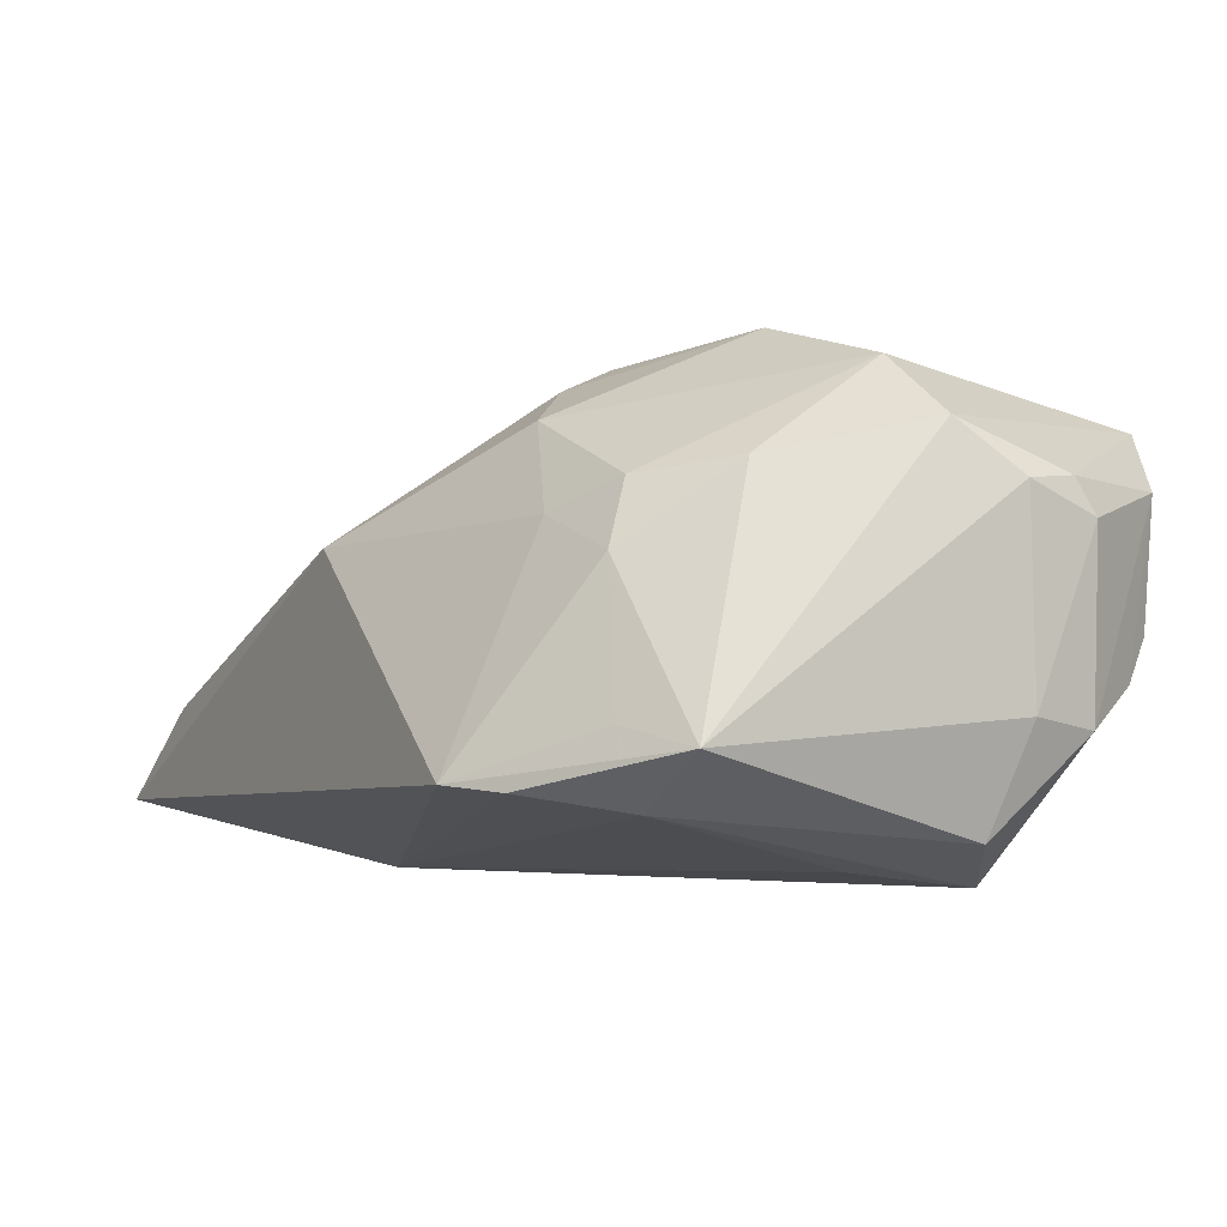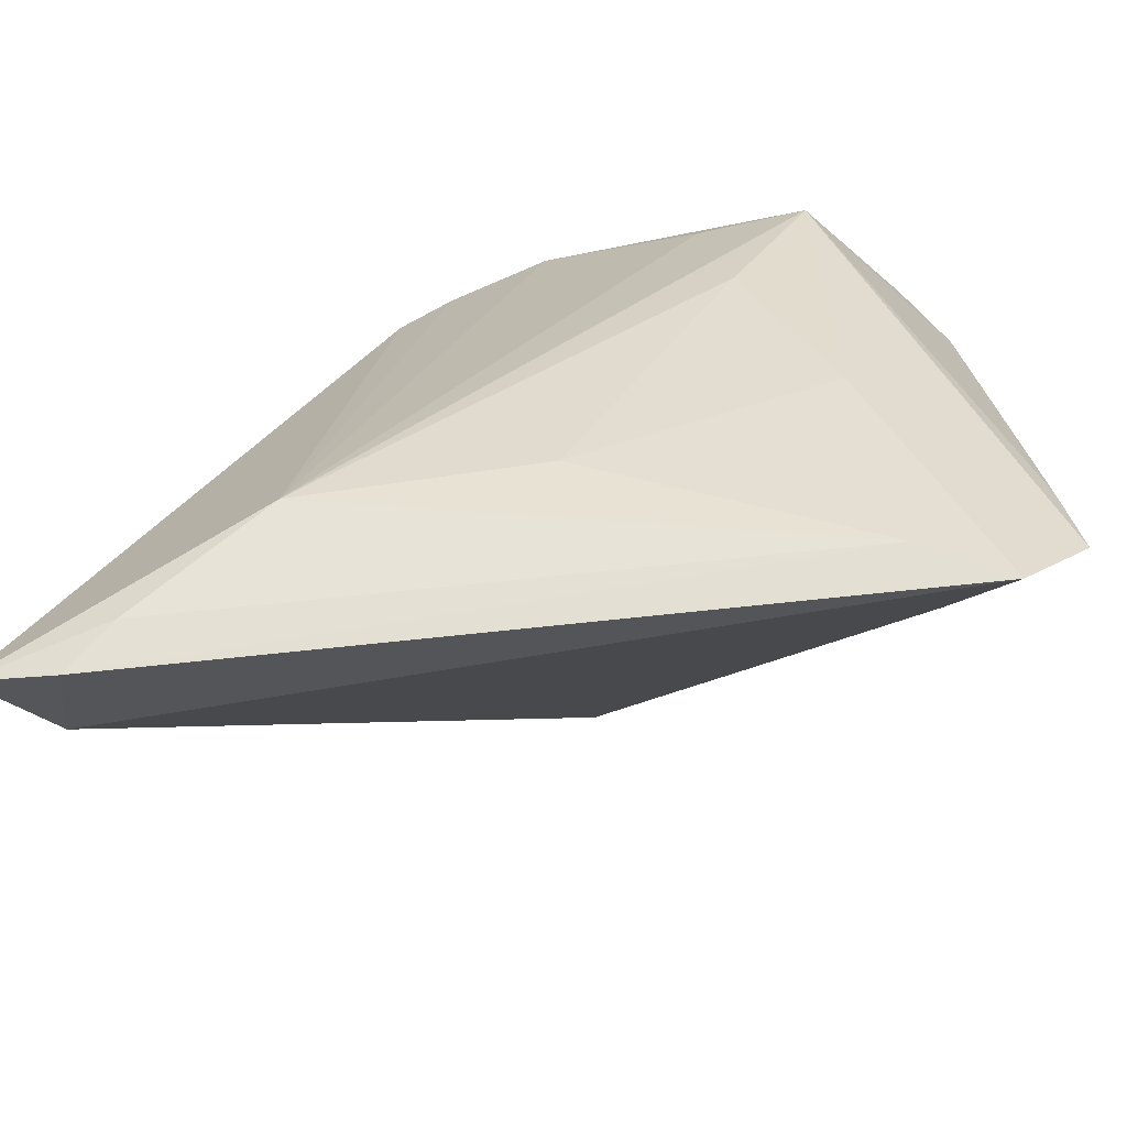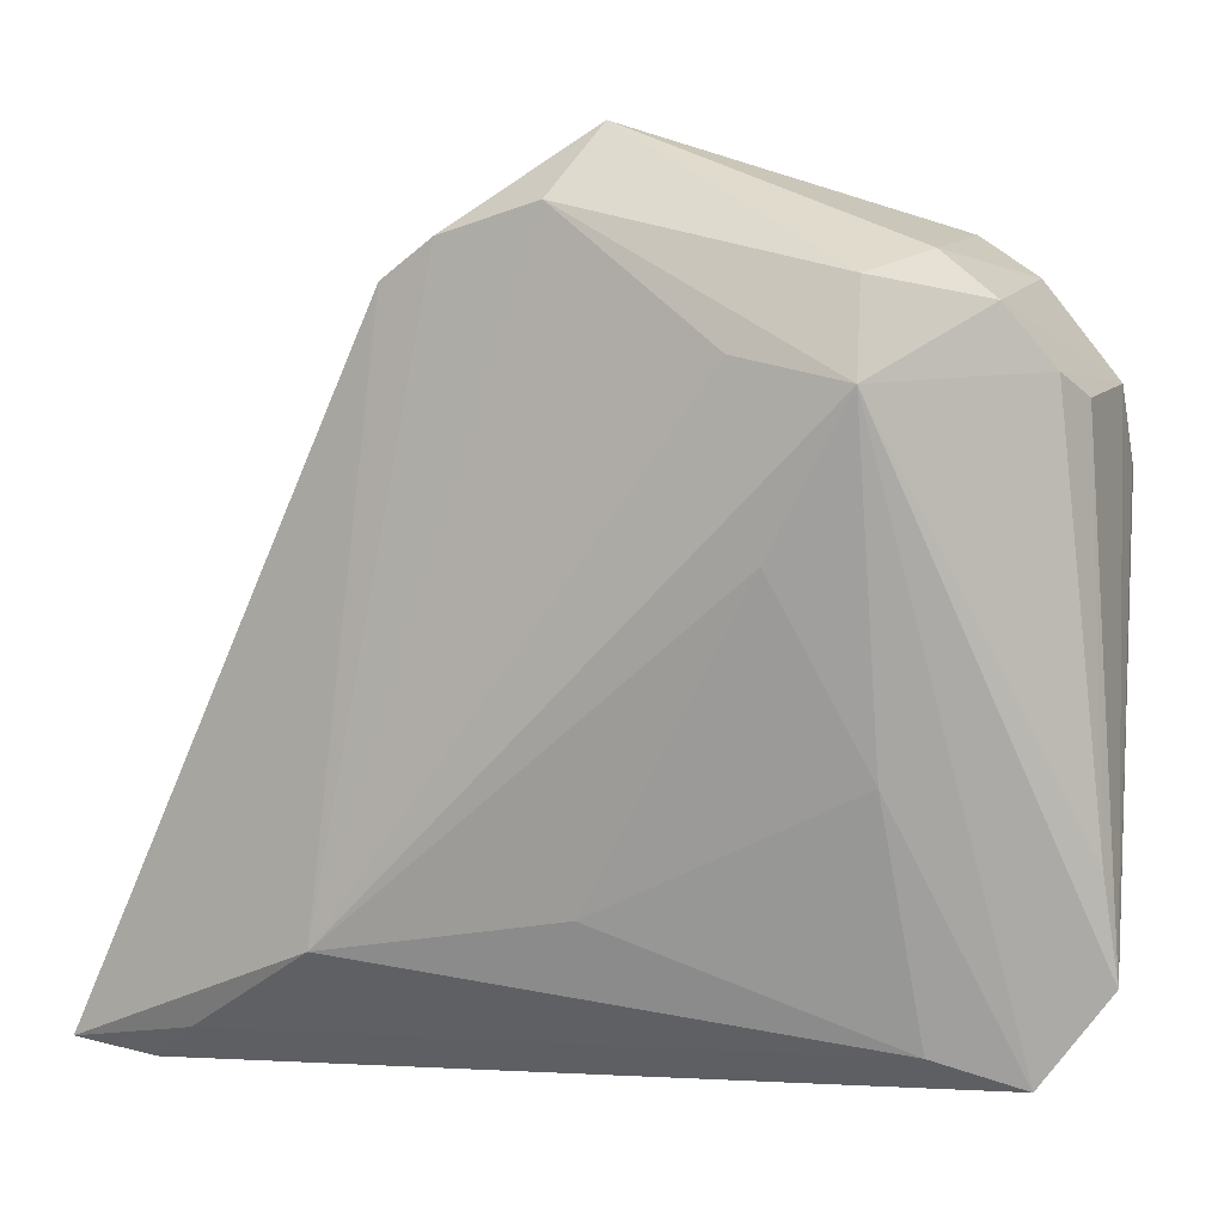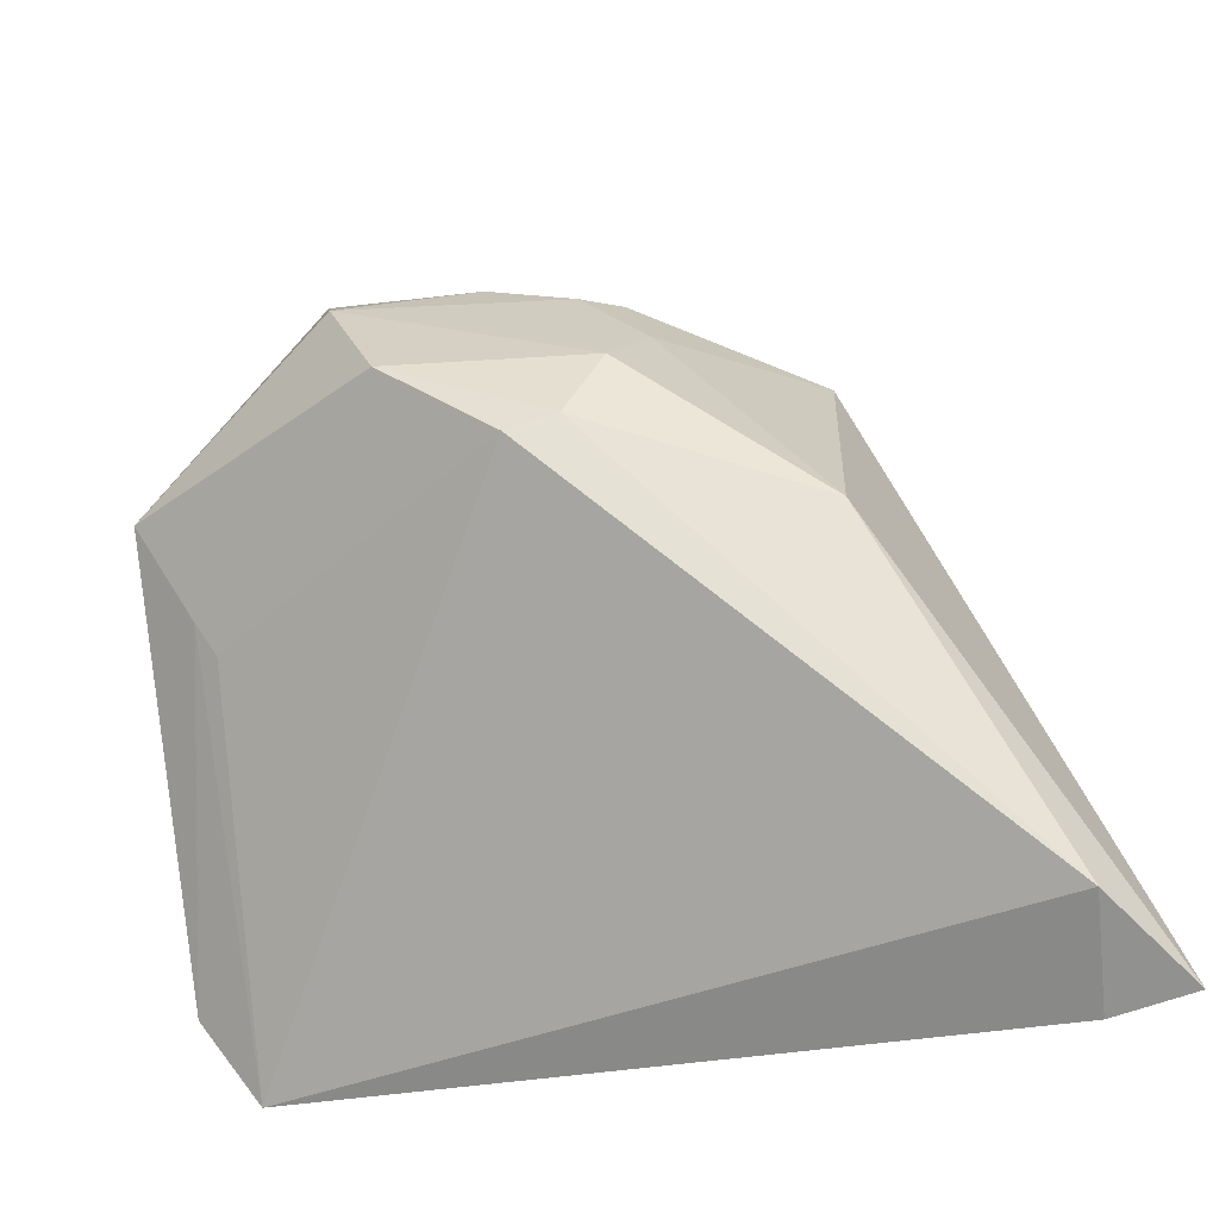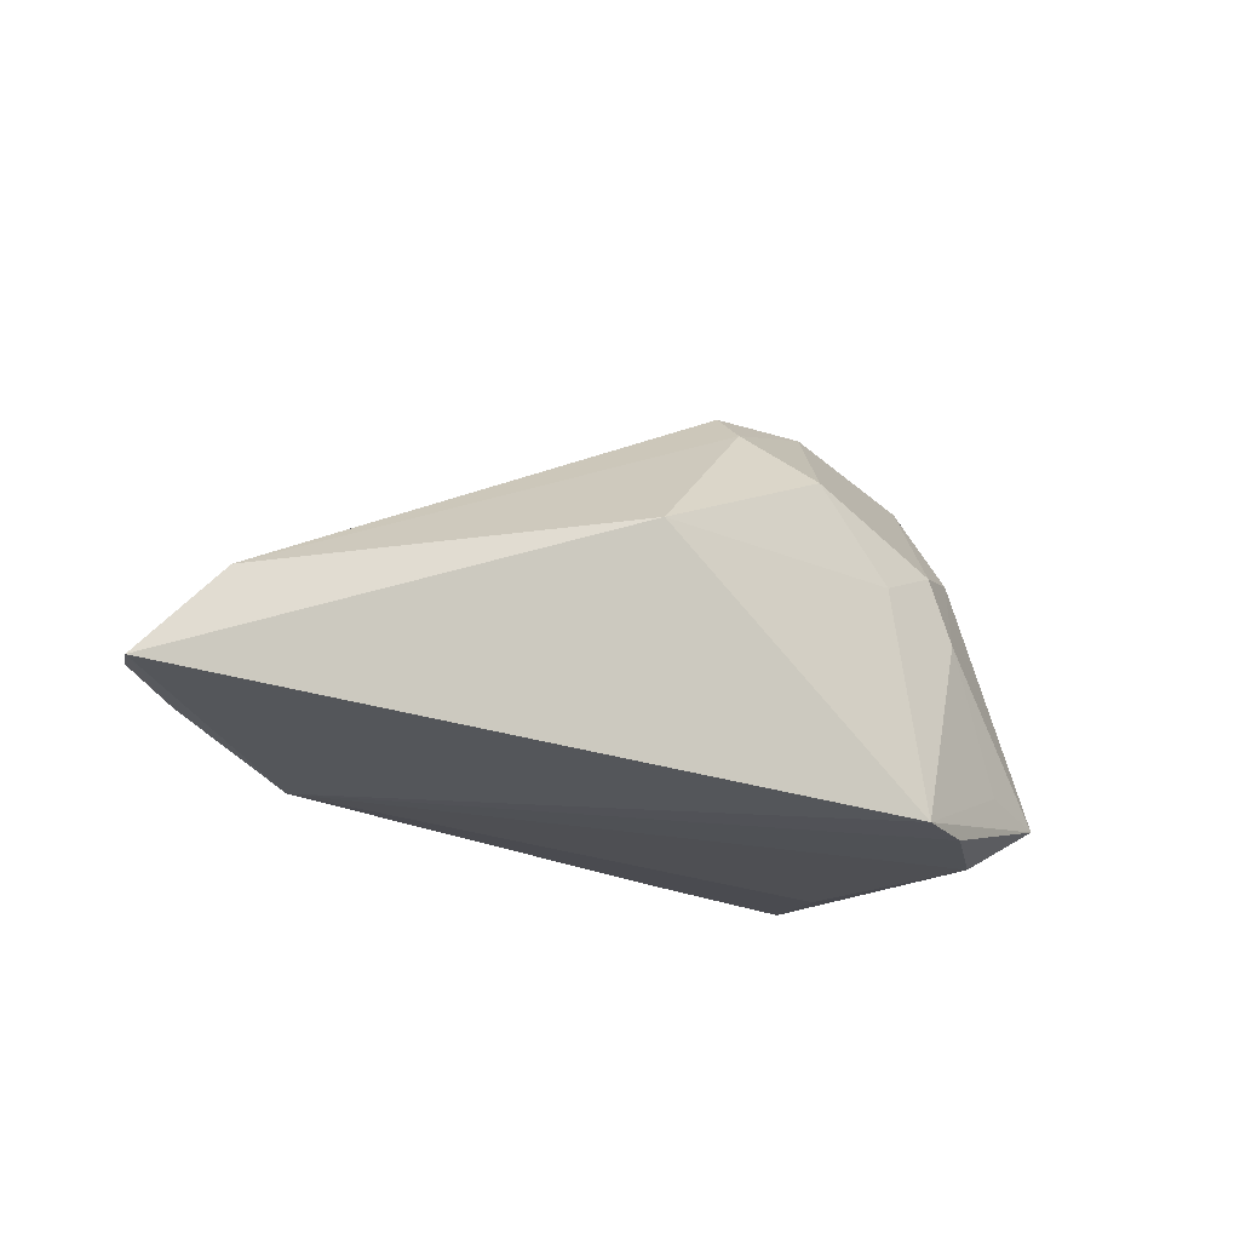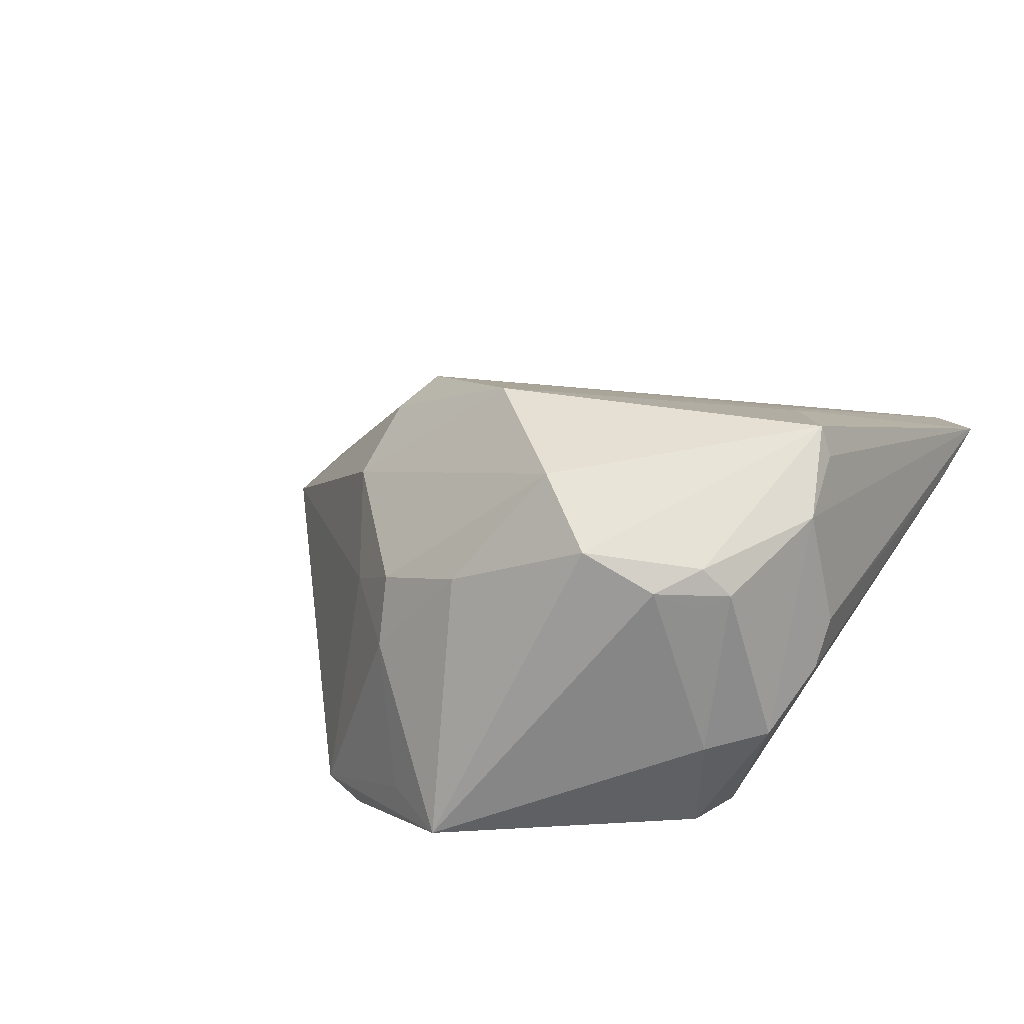
<metadata>
{"format":"obj","ext":"obj","renderer":"f3d","projection":"perspective","resolution":1024,"background":"white","views":[{"elev":76.7,"azim":-167.3,"up":"+Y"},{"elev":-73.0,"azim":-157.2,"up":"+Y"},{"elev":-0.6,"azim":-148.1,"up":"+Y"},{"elev":-22.5,"azim":41.4,"up":"+Y"},{"elev":-21.4,"azim":89.0,"up":"+Z"},{"elev":23.8,"azim":-154.0,"up":"+Z"}]}
</metadata>
<code>
v -0.03576 0.03763 0.01188
v 0.03634 -0.04262 -0.02342
v -0.03971 0.002452 0.02213
v 0.006876 0.02895 0.001199
v -0.04688 0.02838 -0.007651
v -0.052 -0.03631 0.008081
v -0.04093 0.03351 -0.008656
v -0.03736 -0.00158 0.02074
v -0.007252 -0.02989 -0.01837
v -0.05004 0.02217 -0.001255
v -0.04455 -0.04636 0.004947
v 0.005238 0.01075 0.02205
v -0.01067 0.03779 0.008509
v -0.01218 0.04636 -0.02054
v 0.003818 0.03589 -0.02629
v -0.009154 0.02113 0.02629
v -0.0001221 0.03668 -0.002818
v -0.04673 0.01473 0.02564
v -0.04878 0.02258 0.01767
v -0.02953 0.003774 -0.02194
v -0.03613 -0.04297 -0.001447
v -0.02738 0.02296 -0.02459
v -0.03897 0.02999 -0.02044
v -0.05154 -0.02472 0.005345
v -0.02761 0.03883 0.01579
v 0.04774 -0.0363 -0.01345
v 0.03015 0.003932 -0.0007457
v -0.03983 0.01979 -0.02285
v -0.04796 0.01489 0.02219
v 0.0426 -0.04636 -0.02134
v 1.451e-05 0.03437 0.005102
v 0.01024 0.02153 0.01211
v -0.05087 0.02008 0.004287
v -0.04301 0.03268 0.011
v 0.009438 0.0129 0.01808
v -0.04002 0.03378 0.01419
v 0.01036 0.03195 -0.02629
v -0.02064 0.03348 0.02197
v -0.04006 0.03465 0.009606
v -0.03643 -0.01665 -0.01189
v -0.008479 0.03842 -0.02597
v -0.004393 0.04113 -0.01908
v 0.052 -0.04461 -0.02391
v 0.019 -0.03363 -0.02629
f 24 28 6
f 10 28 24
f 44 21 9
f 5 28 10
f 5 23 28
f 28 23 41
f 15 44 41
f 14 15 41
f 41 23 14
f 12 16 8
f 8 16 3
f 18 16 38
f 3 16 18
f 18 29 6
f 6 3 18
f 1 36 25
f 14 1 25
f 25 18 38
f 36 18 25
f 6 28 11
f 11 21 30
f 12 8 11
f 11 3 6
f 11 8 3
f 28 44 20
f 20 44 9
f 30 21 2
f 21 44 2
f 43 30 2
f 2 44 43
f 43 27 26
f 26 30 43
f 12 11 26
f 26 11 30
f 37 27 43
f 43 44 37
f 37 44 15
f 37 15 14
f 38 16 32
f 7 1 14
f 14 23 7
f 23 5 7
f 7 39 1
f 22 44 28
f 28 41 22
f 22 41 44
f 33 24 6
f 10 24 33
f 19 18 36
f 29 18 19
f 6 29 19
f 19 33 6
f 19 5 10
f 10 33 19
f 40 11 28
f 21 11 40
f 28 20 40
f 9 21 40
f 40 20 9
f 27 37 4
f 4 32 27
f 35 16 12
f 35 32 16
f 27 32 35
f 12 26 35
f 35 26 27
f 5 19 34
f 34 7 5
f 39 7 34
f 34 19 36
f 34 36 1
f 1 39 34
f 17 4 37
f 42 37 14
f 14 17 42
f 42 17 37
f 13 25 38
f 14 25 13
f 13 17 14
f 32 4 31
f 4 17 31
f 17 13 31
f 38 32 31
f 31 13 38

</code>
